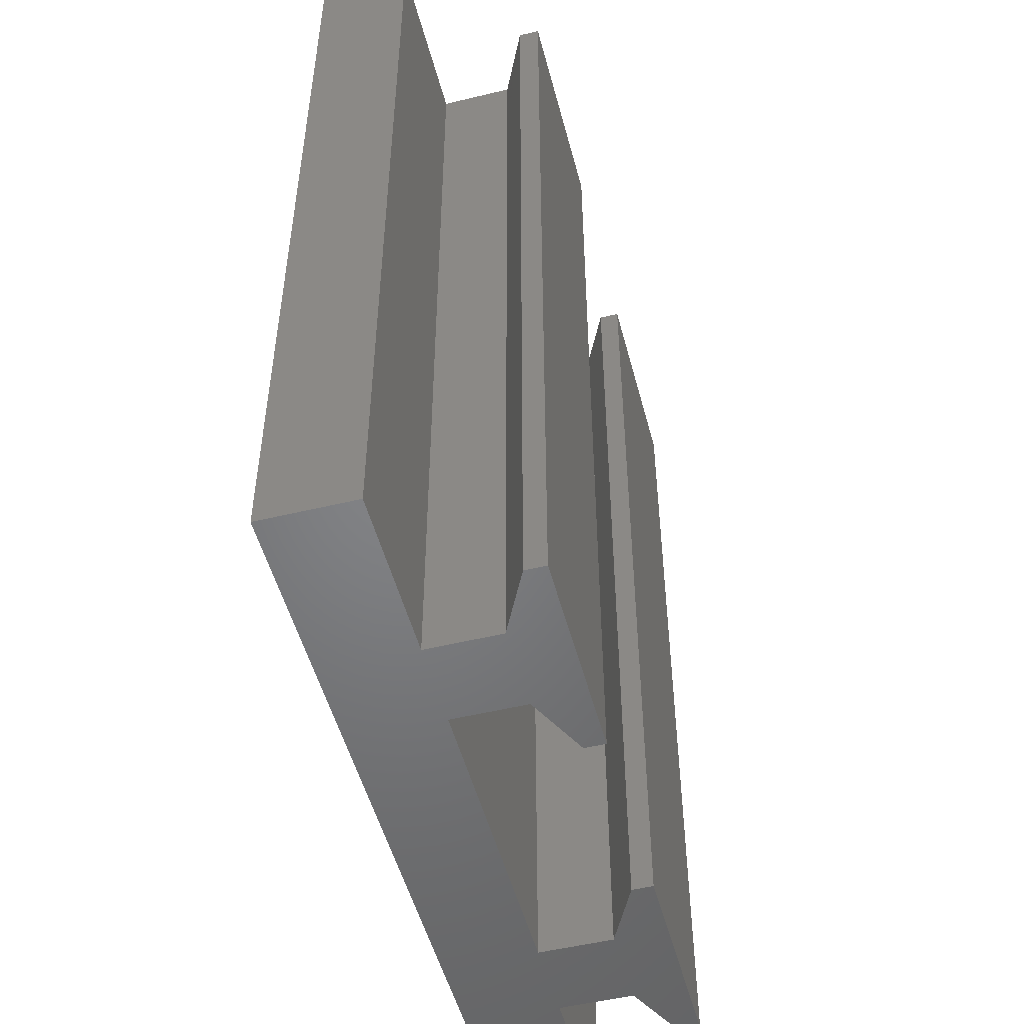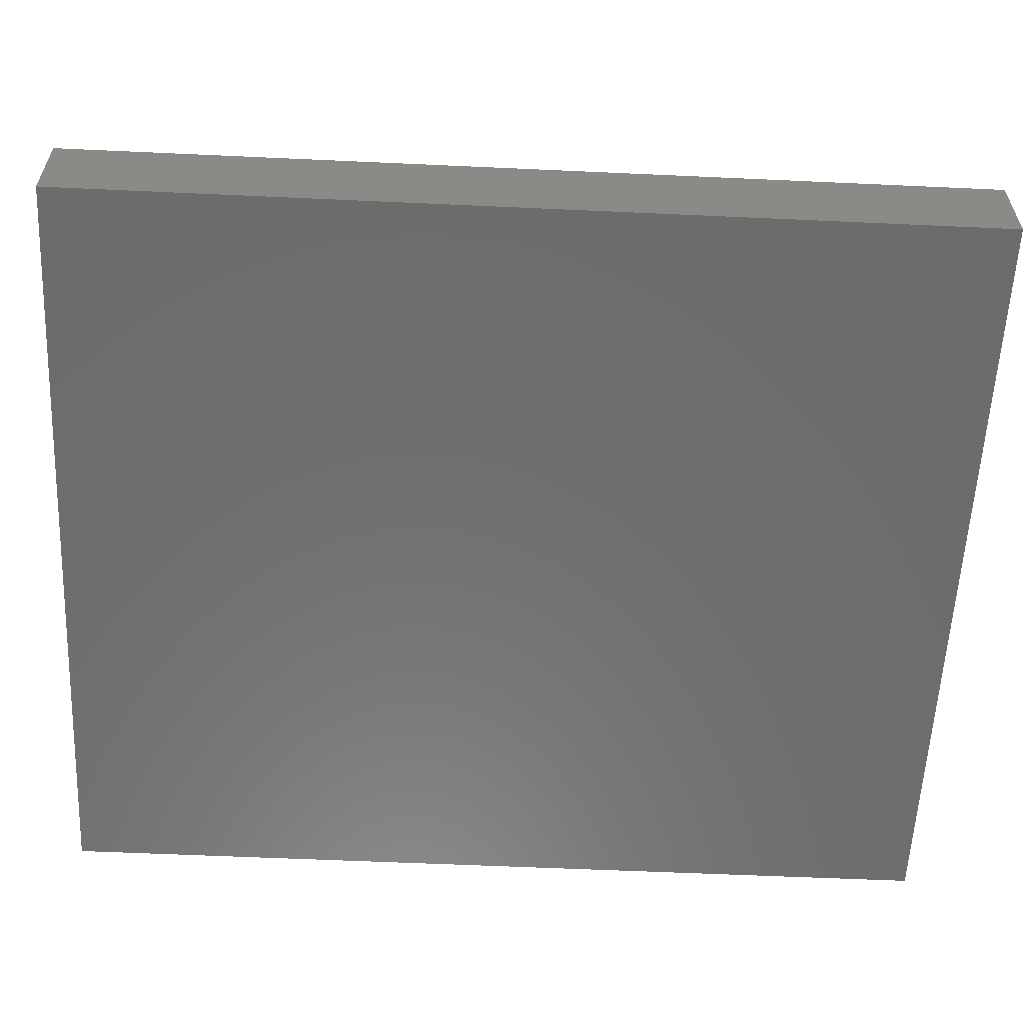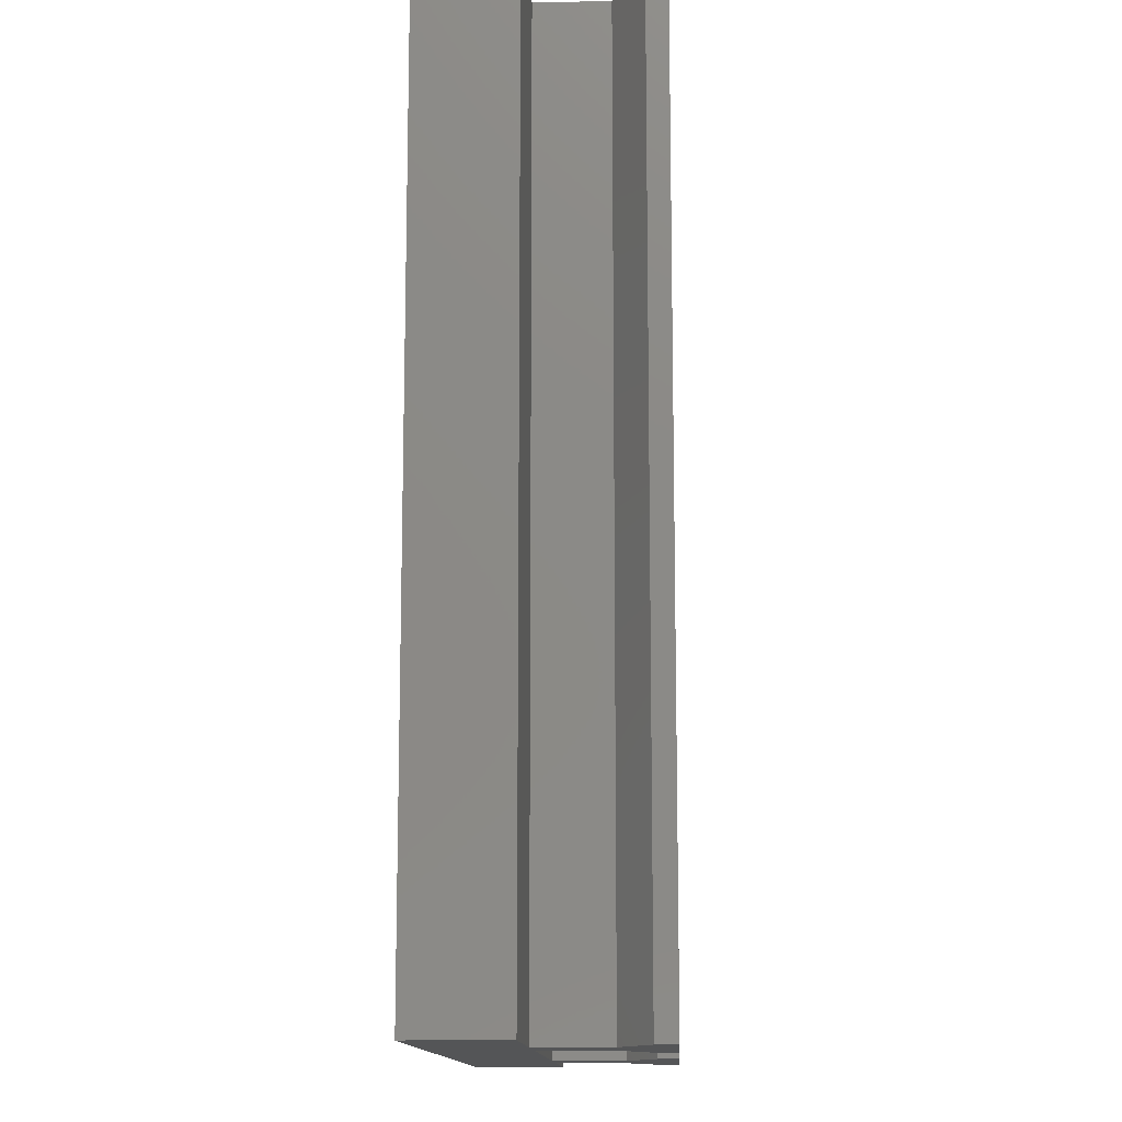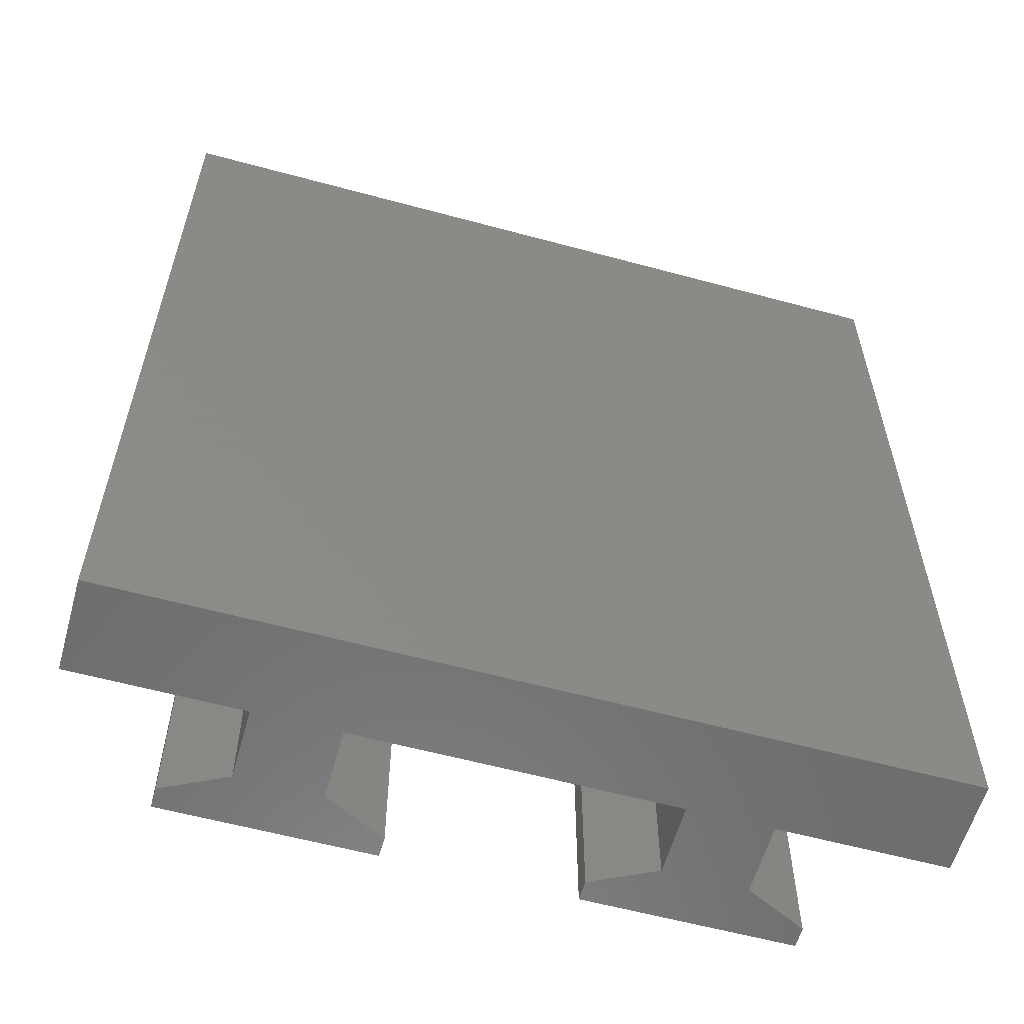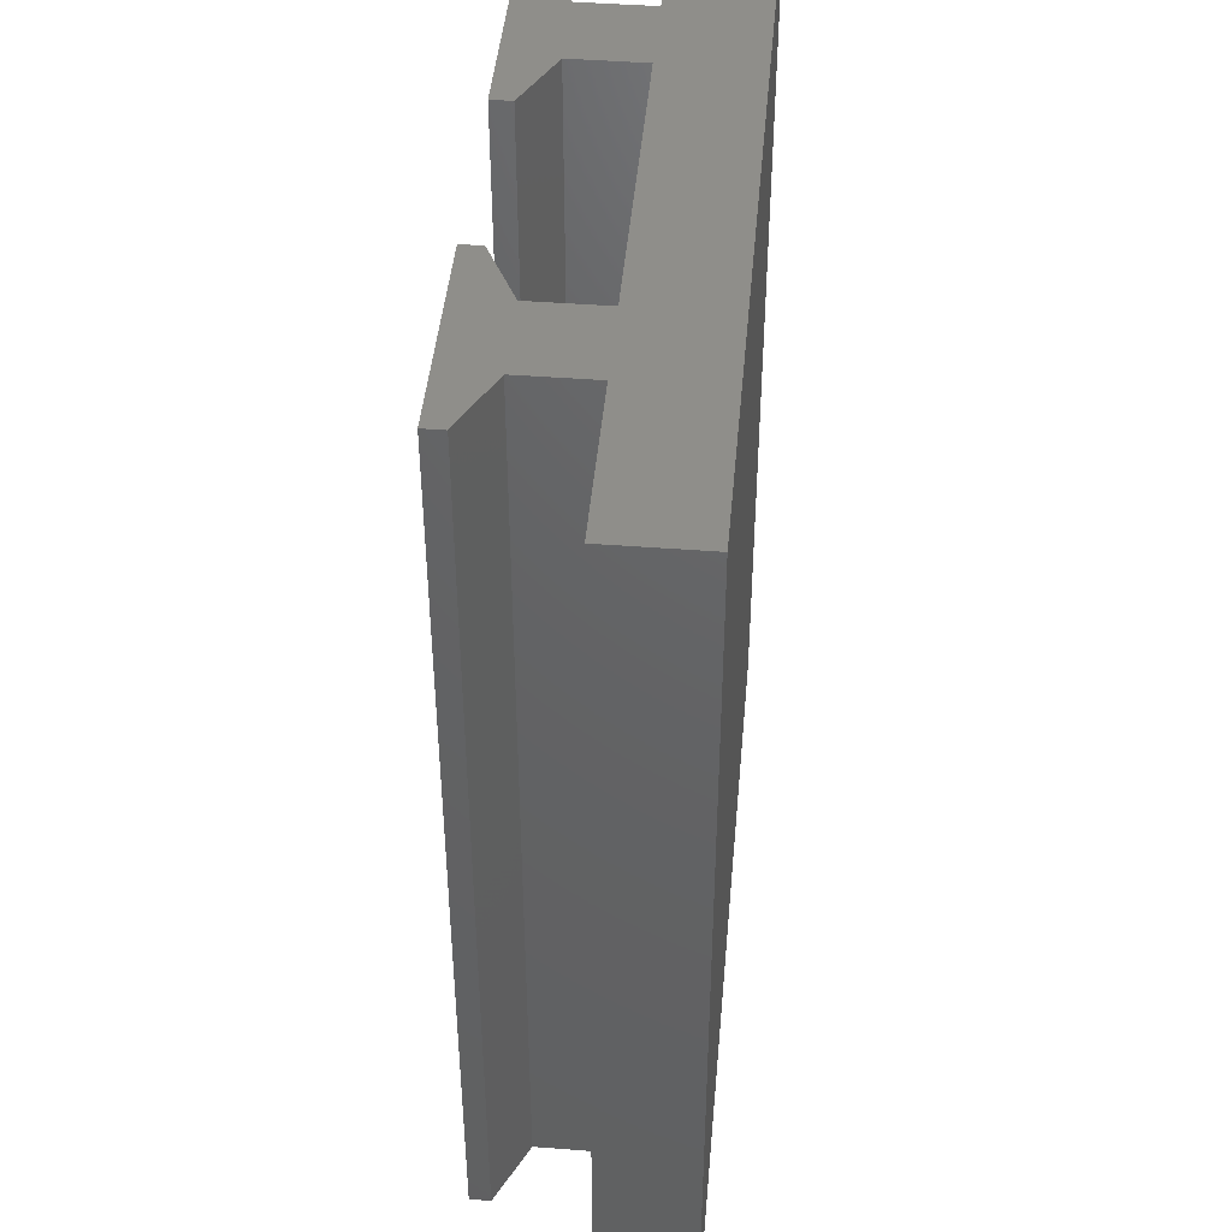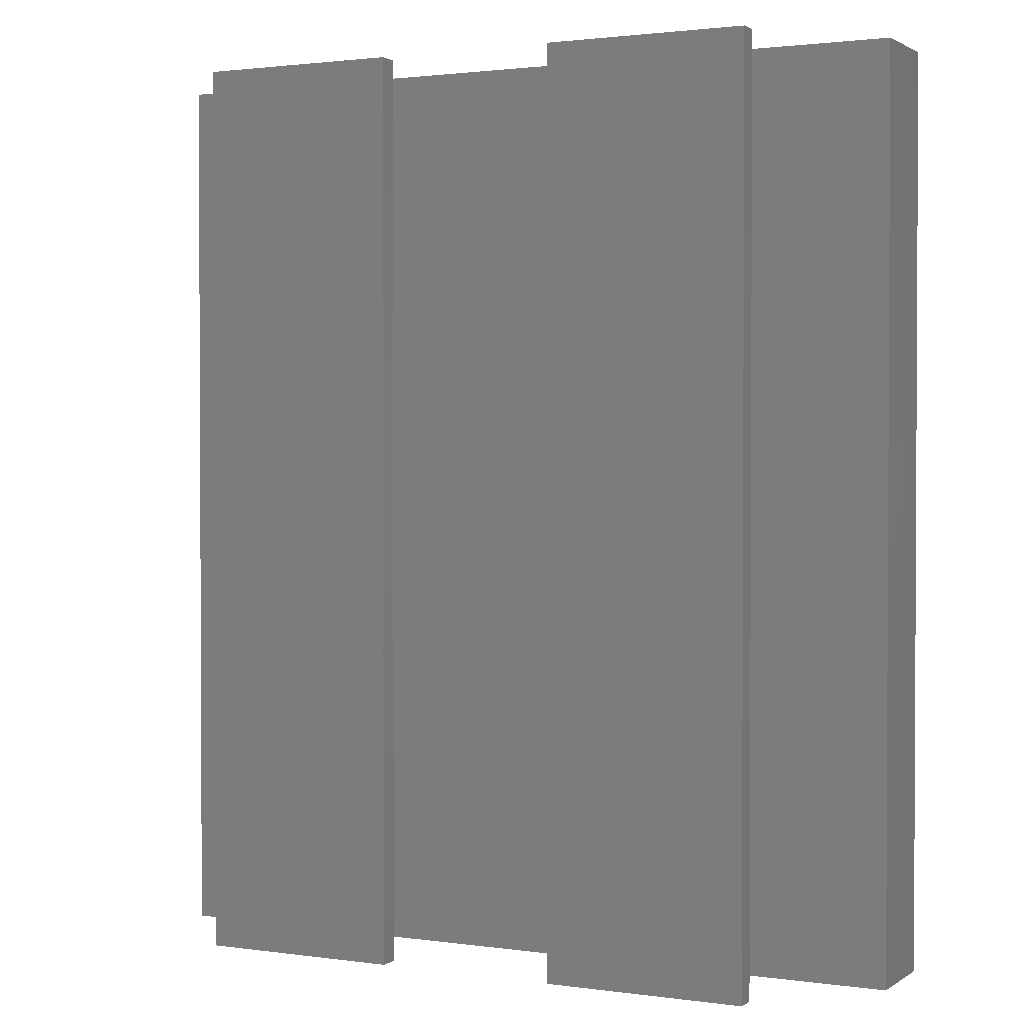
<metadata>
{"format":"stl","ext":"stl","renderer":"f3d","projection":"perspective","resolution":1024,"background":"white","views":[{"elev":-51.3,"azim":-75.3,"up":"+Y"},{"elev":-58.4,"azim":-92.7,"up":"+Z"},{"elev":-12.8,"azim":-87.4,"up":"+Y"},{"elev":-59.1,"azim":164.4,"up":"+Y"},{"elev":44.7,"azim":95.1,"up":"+Y"},{"elev":1.6,"azim":26.7,"up":"+Y"}]}
</metadata>
<code>
# stl→obj: 44 verts, 84 faces
v 39 45 0
v 0 0 0
v 0 45 0
v 39 0 0
v 0 45 4.5
v 0 0 4.5
v 39 0 4.5
v 39 45 4.5
v 8 45 8
v 12 45 5
v 8 45 5
v 12 45 8
v 5 45 9.5
v 15 45 9.5
v 5 45 10.5
v 15 45 10.5
v 15 0 10.5
v 5 0 10.5
v 31 0 8
v 27 0 4.5
v 31 0 4.5
v 27 0 8
v 24 0 9.5
v 34 0 9.5
v 24 0 10.5
v 34 0 10.5
v 12 0 8
v 8 0 4.5
v 12 0 4.5
v 8 0 8
v 15 0 9.5
v 5 0 9.5
v 27 45 8
v 31 45 5
v 27 45 5
v 31 45 8
v 24 45 9.5
v 34 45 9.5
v 24 45 10.5
v 34 45 10.5
v 12 45 4.5
v 8 45 4.5
v 31 45 4.5
v 27 45 4.5
f 1 2 3
f 2 1 4
f 5 2 6
f 2 5 3
f 1 7 4
f 7 1 8
f 9 10 11
f 10 9 12
f 12 9 13
f 12 13 14
f 14 13 15
f 14 15 16
f 17 15 18
f 15 17 16
f 19 20 21
f 20 19 22
f 22 19 23
f 23 19 24
f 23 24 25
f 25 24 26
f 27 28 29
f 28 27 30
f 30 27 31
f 30 31 32
f 32 31 17
f 32 17 18
f 7 2 4
f 2 7 6
f 6 7 21
f 6 21 20
f 6 20 29
f 6 29 28
f 33 34 35
f 34 33 36
f 36 33 37
f 36 37 38
f 38 37 39
f 38 39 40
f 26 39 25
f 39 26 40
f 11 41 42
f 41 11 10
f 35 43 44
f 43 35 34
f 5 1 3
f 1 5 8
f 8 5 42
f 8 42 41
f 8 41 44
f 8 44 43
f 28 5 6
f 5 28 42
f 20 41 29
f 41 20 44
f 7 43 21
f 43 7 8
f 15 32 18
f 32 15 13
f 14 17 31
f 17 14 16
f 9 28 30
f 28 9 42
f 42 9 11
f 41 27 29
f 27 41 12
f 12 41 10
f 9 32 13
f 32 9 30
f 14 27 12
f 27 14 31
f 39 23 25
f 23 39 37
f 38 26 24
f 26 38 40
f 33 20 22
f 20 33 44
f 44 33 35
f 43 19 21
f 19 43 36
f 36 43 34
f 33 23 37
f 23 33 22
f 38 19 36
f 19 38 24

</code>
